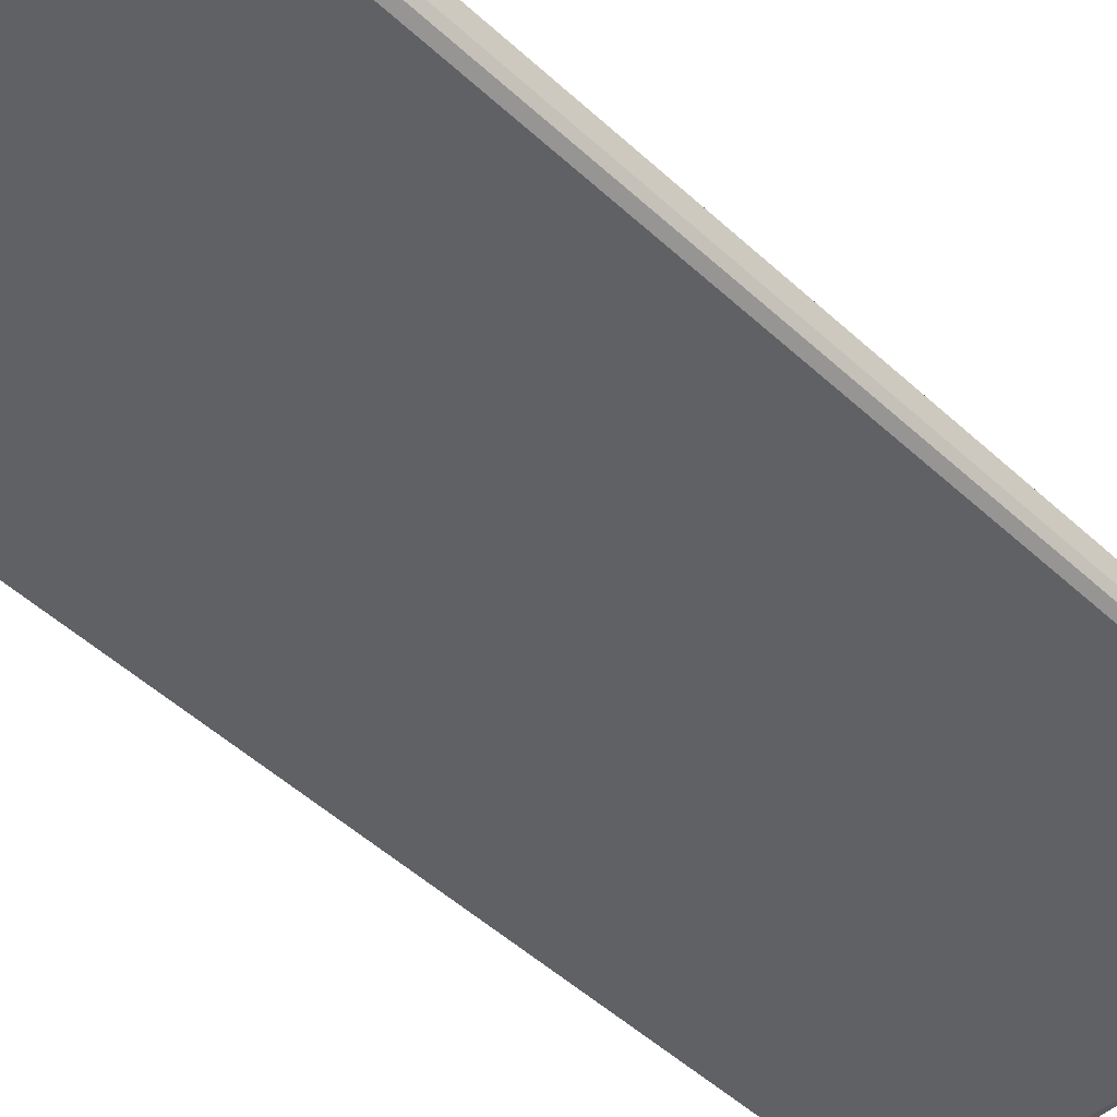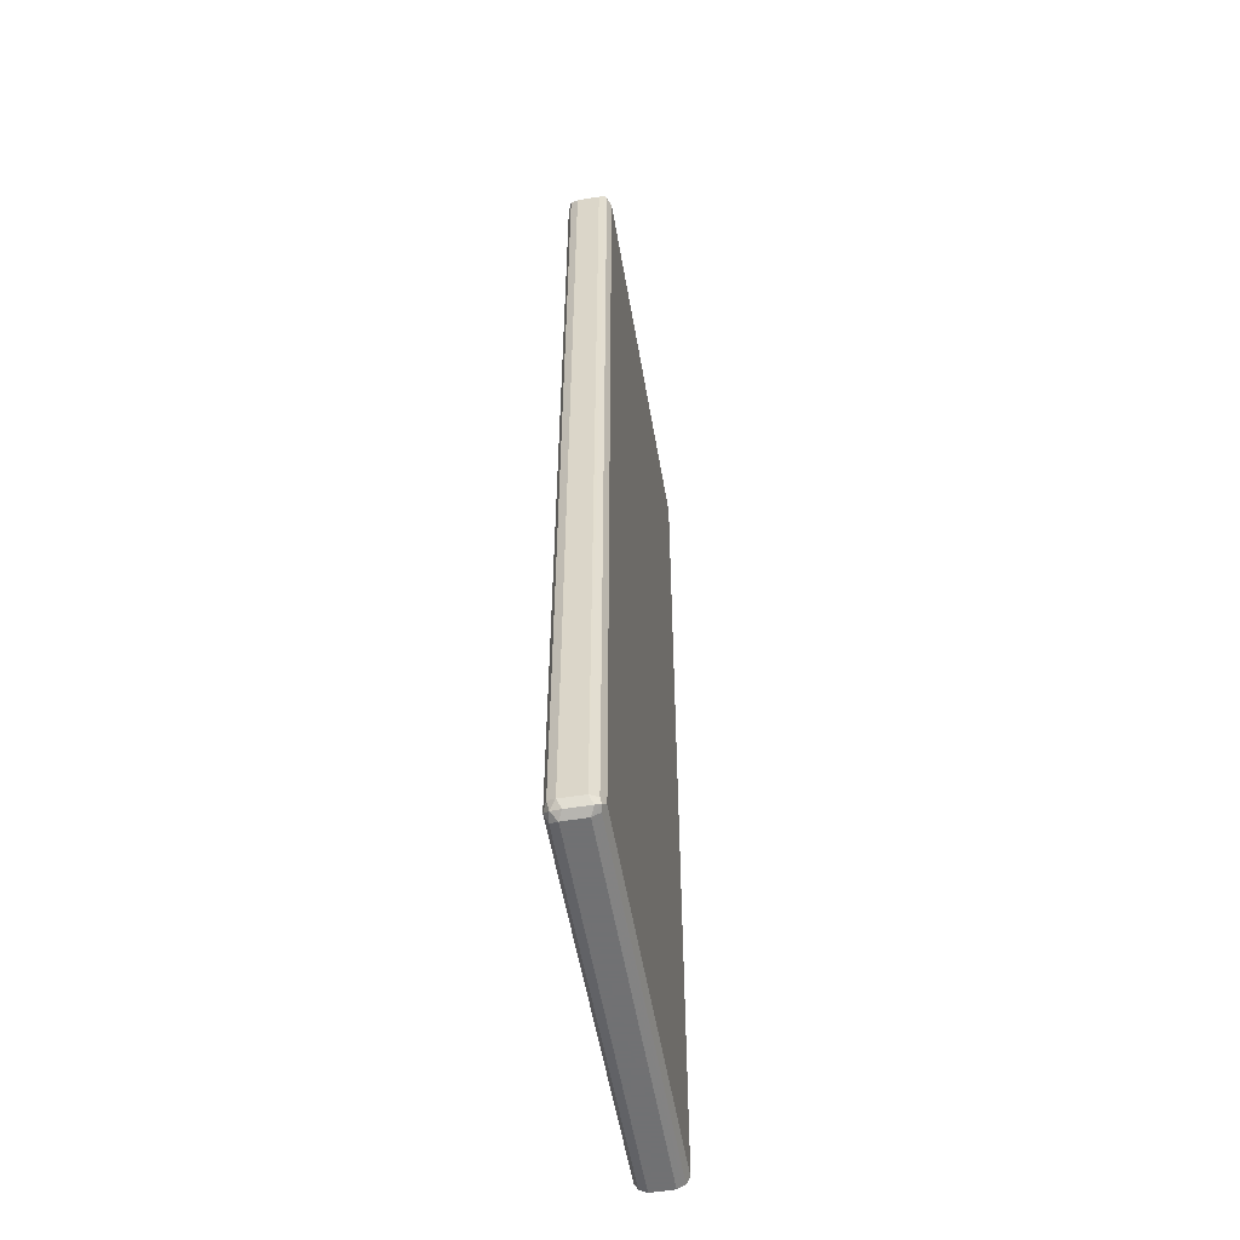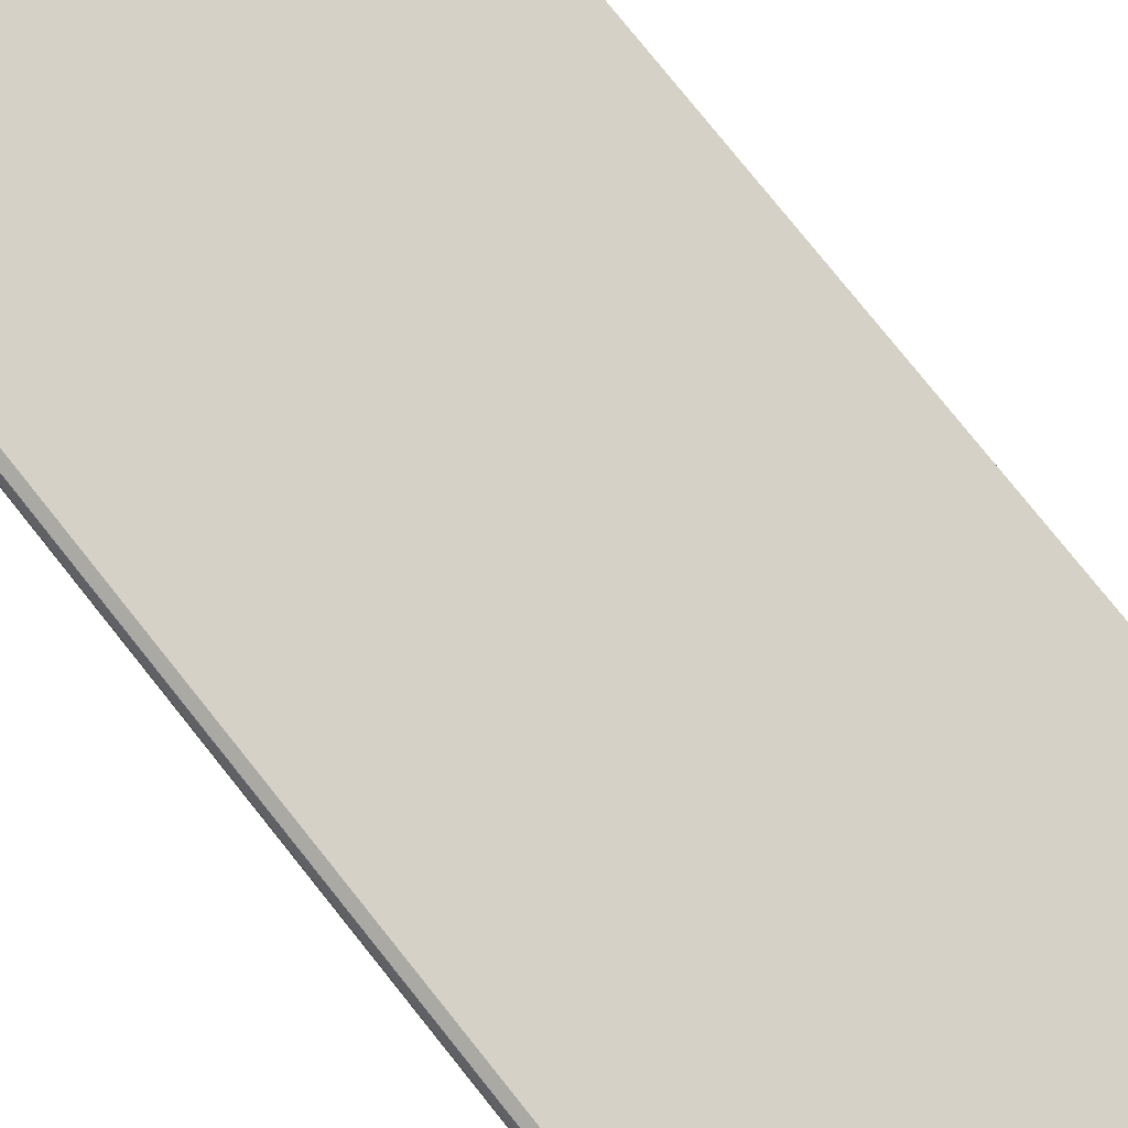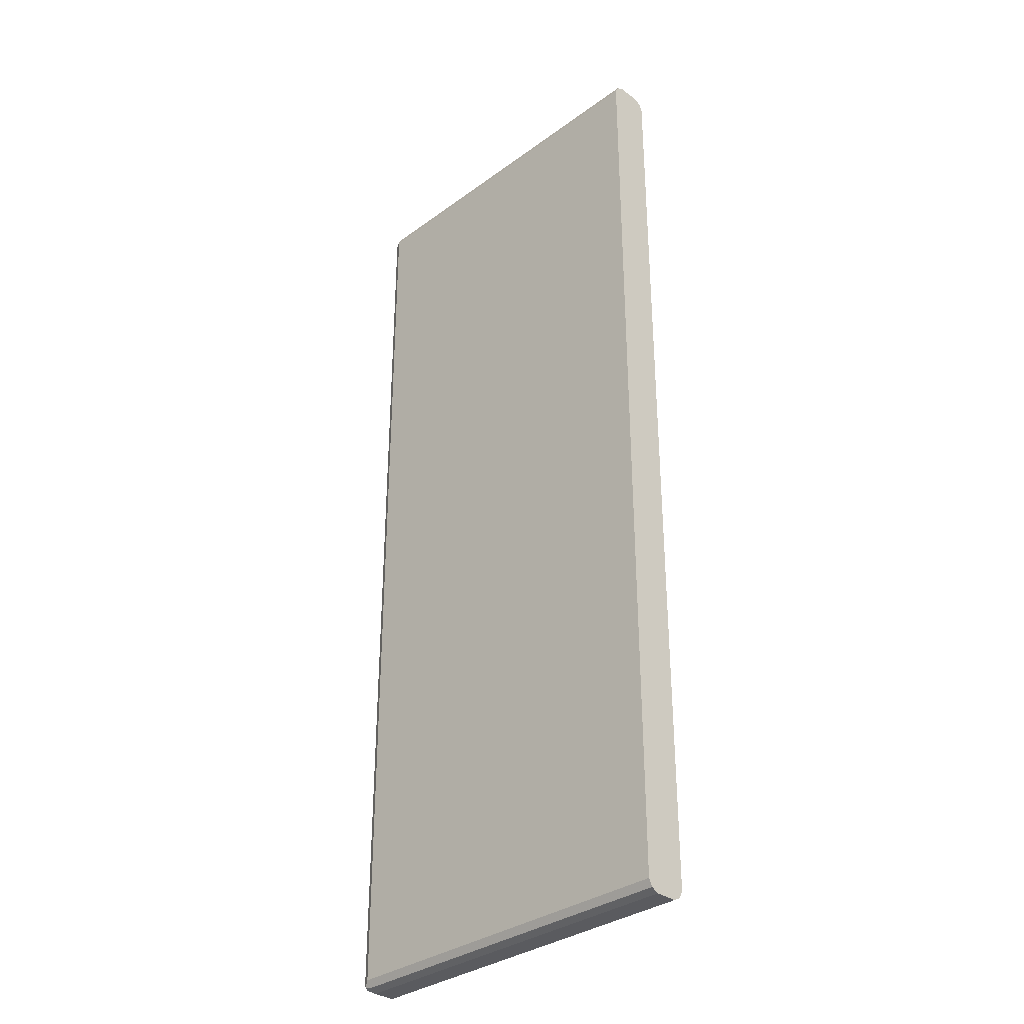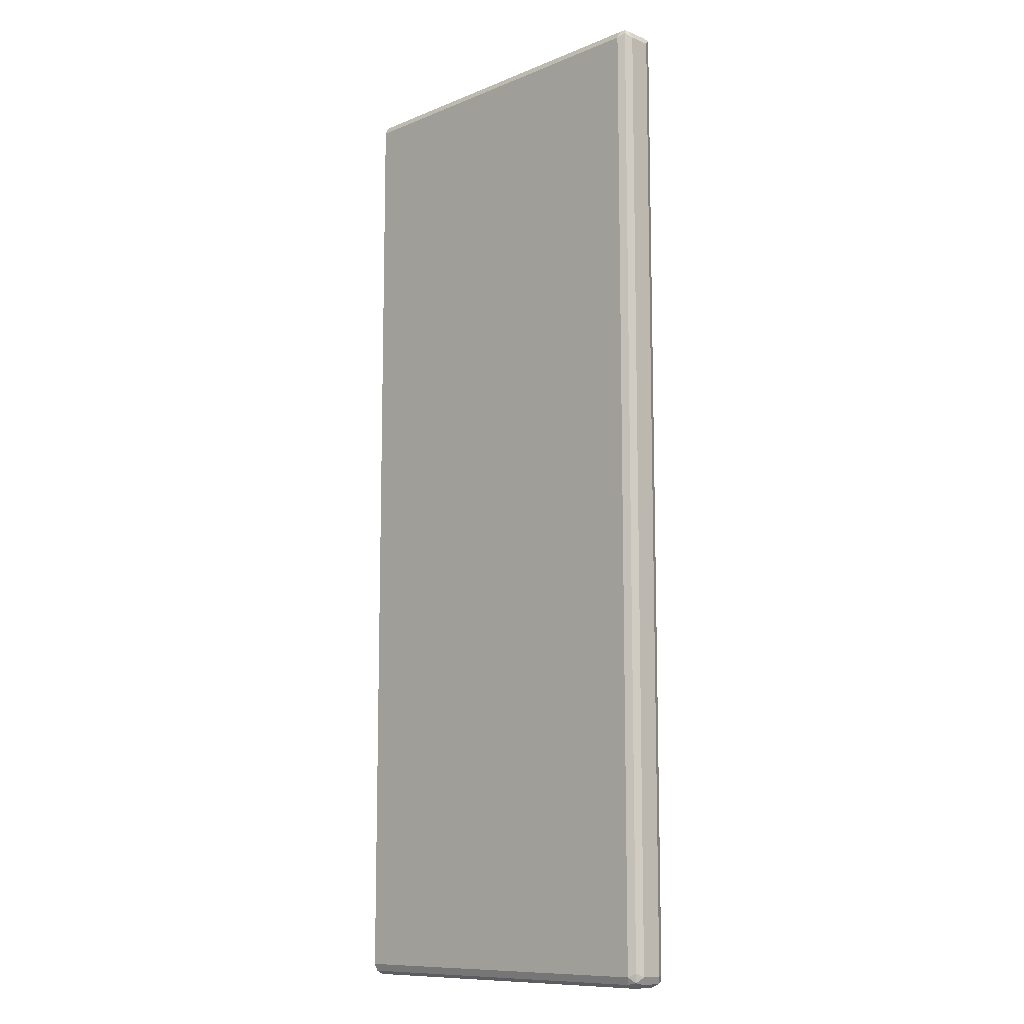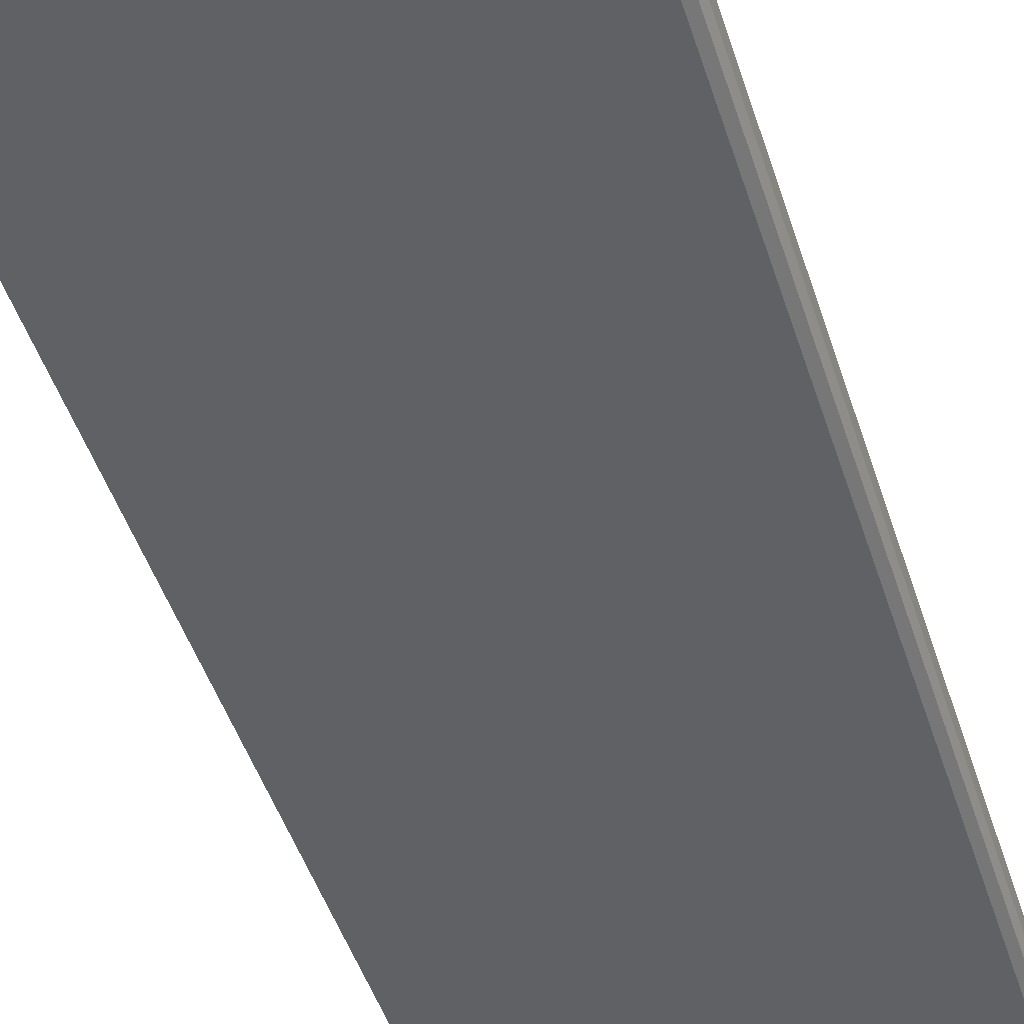
<metadata>
{"format":"obj","ext":"obj","renderer":"f3d","projection":"perspective","resolution":1024,"background":"white","views":[{"elev":-49.1,"azim":-135.7,"up":"+Z"},{"elev":-55.3,"azim":-80.3,"up":"+Y"},{"elev":78.9,"azim":-38.7,"up":"+Z"},{"elev":-33.2,"azim":45.0,"up":"+Y"},{"elev":-10.7,"azim":-134.6,"up":"+Y"},{"elev":-47.1,"azim":-162.6,"up":"+Z"}]}
</metadata>
<code>
v -0.6578 -0.6892 -0.01566
v -0.6526 -0.6838 -0.0261
v -0.65 -0.6969 -0.0235
v -0.6526 -0.6995 -0.01044
v -0.6578 -0.6892 0.01566
v -0.6578 0.6735 -0.01566
v -0.6422 -0.6892 -0.03133
v -0.6526 0.6787 -0.0261
v -0.6369 -0.6995 -0.0261
v -0.6422 -0.7049 -0.01566
v -0.6526 -0.6995 0.02088
v -0.65 -0.6969 0.02741
v -0.6526 -0.6892 0.0261
v -0.6539 0.6813 0.0235
v -0.6578 0.6735 0.01566
v -0.6526 0.6839 -0.01566
v -0.65 0.6852 -0.0235
v -0.1153 -0.6892 -0.03133
v -0.1153 -0.6948 -0.02852
v -0.6422 0.6735 -0.03133
v -0.1153 -0.6995 -0.0261
v -0.1153 -0.7049 -0.01566
v -0.6422 -0.7049 0.01566
v -0.6422 -0.6892 0.03133
v -0.6422 -0.6995 0.0261
v -0.6526 0.6735 0.0261
v -0.6422 0.6735 0.03133
v -0.6474 0.6839 0.0261
v -0.6422 0.6892 0.01566
v -0.6526 0.6839 0.01566
v -0.6422 0.6892 -0.01566
v -0.1153 0.6892 -0.01566
v -0.1153 0.6839 -0.0261
v -0.6422 0.6839 -0.0261
v -0.1153 0.6735 -0.03133
v -0.1153 0.6802 -0.02797
v -0.1153 -0.7049 0.01566
v -0.1153 -0.7014 0.02236
v -0.1153 -0.6892 0.03133
v -0.1153 -0.6995 0.0261
v -0.1153 0.6735 0.03133
v -0.1153 0.6839 0.0261
v -0.1153 0.6841 0.02571
v -0.1153 0.6892 0.01566
f 1 2 3
f 18 43 42
f 18 44 43
f 18 32 44
f 18 33 32
f 18 36 33
f 18 35 36
f 17 30 29
f 17 34 20
f 17 33 34
f 17 32 33
f 17 31 32
f 17 29 31
f 16 30 17
f 14 30 16
f 14 29 30
f 14 28 29
f 14 27 28
f 18 42 41
f 18 39 40
f 18 40 38
f 18 38 37
f 33 36 34
f 29 32 31
f 29 44 32
f 29 43 44
f 28 43 29
f 28 42 43
f 27 42 28
f 27 41 42
f 14 26 27
f 25 38 40
f 24 39 41
f 23 38 25
f 23 37 38
f 20 36 35
f 20 34 36
f 18 21 19
f 18 22 21
f 18 37 22
f 24 41 27
f 13 26 14
f 18 41 39
f 12 40 39
f 5 13 14
f 5 12 13
f 5 11 12
f 4 23 11
f 4 10 23
f 3 10 4
f 3 9 10
f 2 20 7
f 5 14 15
f 2 8 20
f 1 8 2
f 1 6 8
f 1 15 6
f 1 5 15
f 1 11 5
f 1 4 11
f 1 3 4
f 12 39 24
f 2 7 3
f 6 15 14
f 3 7 9
f 12 25 40
f 6 14 16
f 12 23 25
f 12 26 13
f 12 27 26
f 12 24 27
f 11 23 12
f 10 22 37
f 9 22 10
f 9 21 22
f 10 37 23
f 6 16 17
f 8 17 20
f 7 35 18
f 7 20 35
f 7 19 9
f 7 18 19
f 6 17 8
f 9 19 21

</code>
